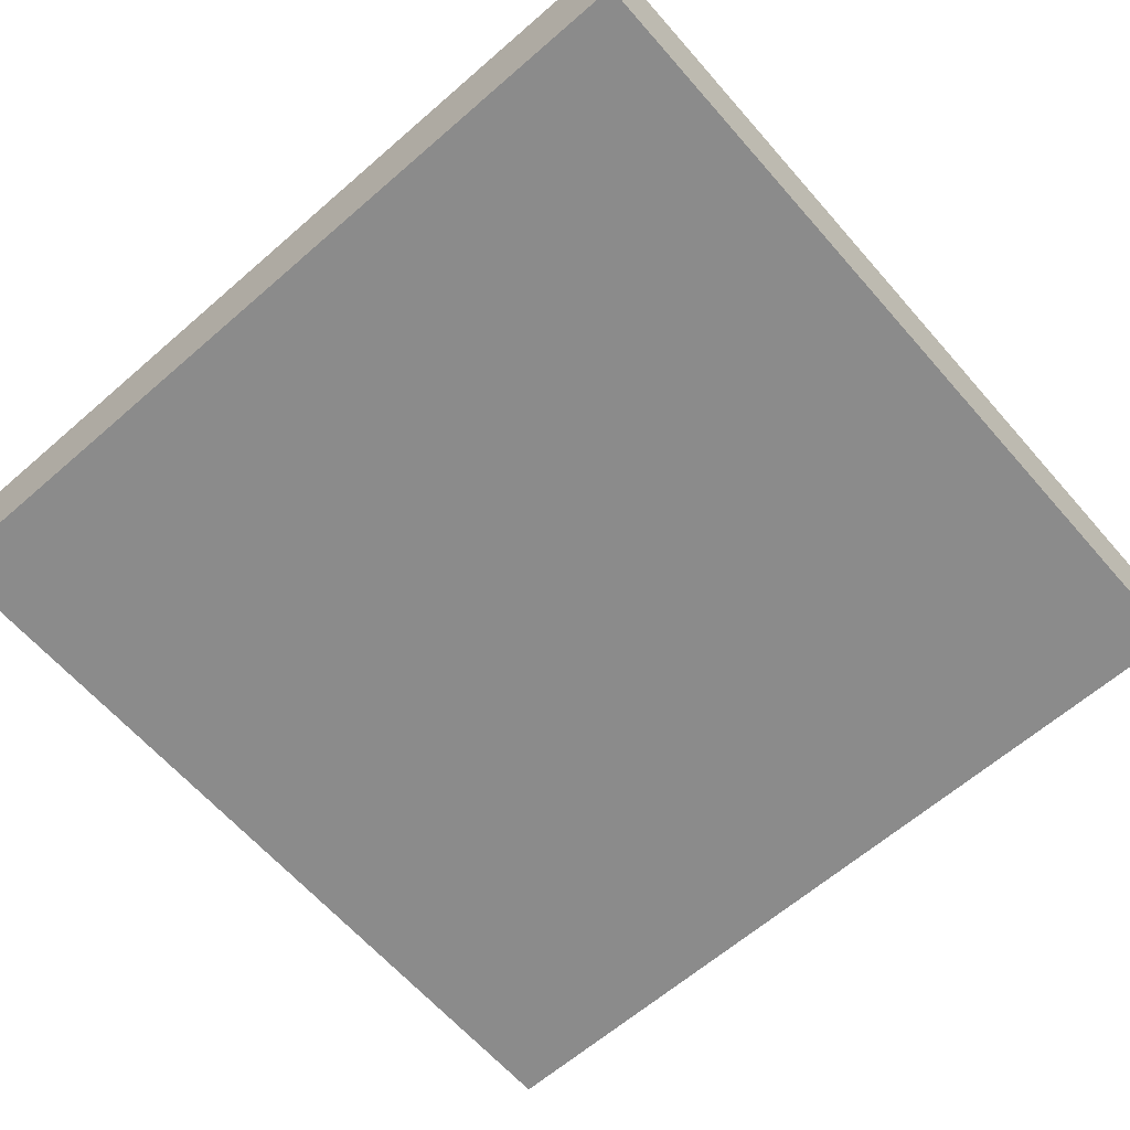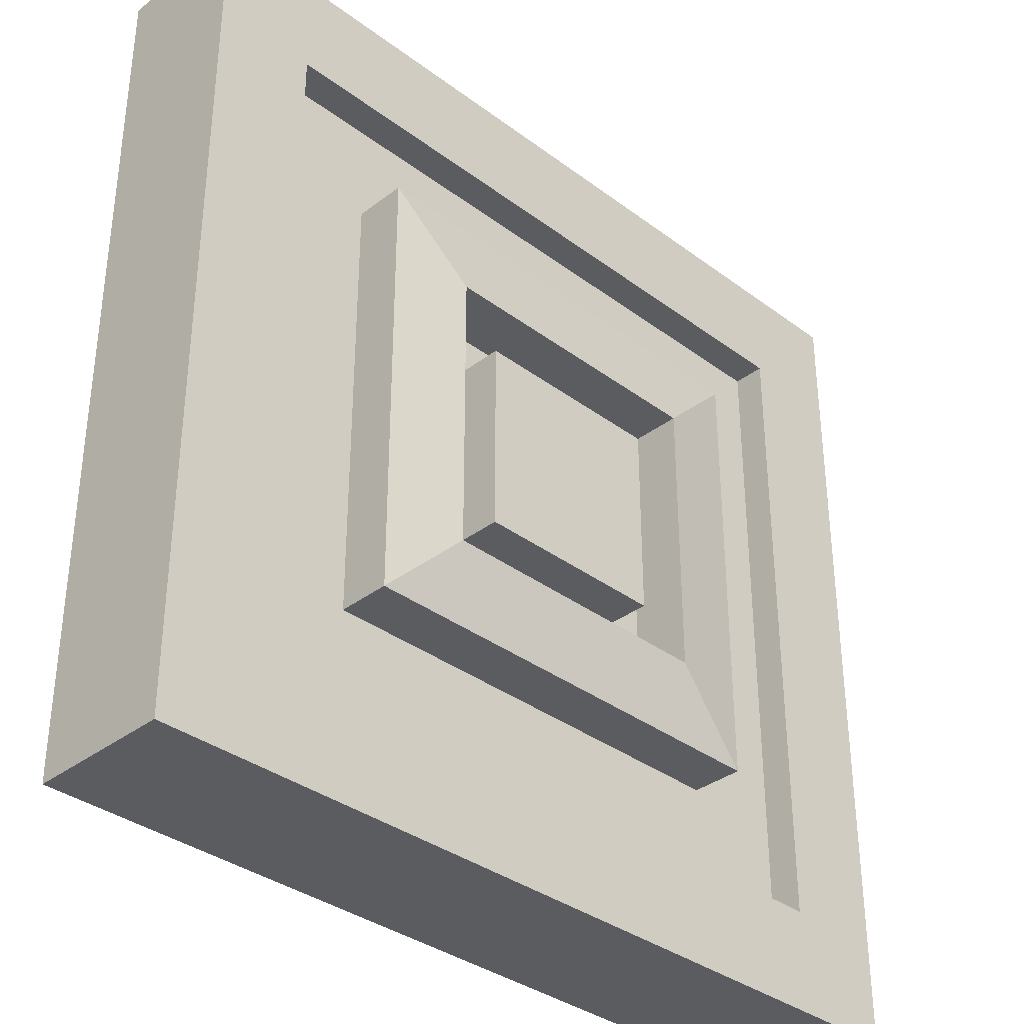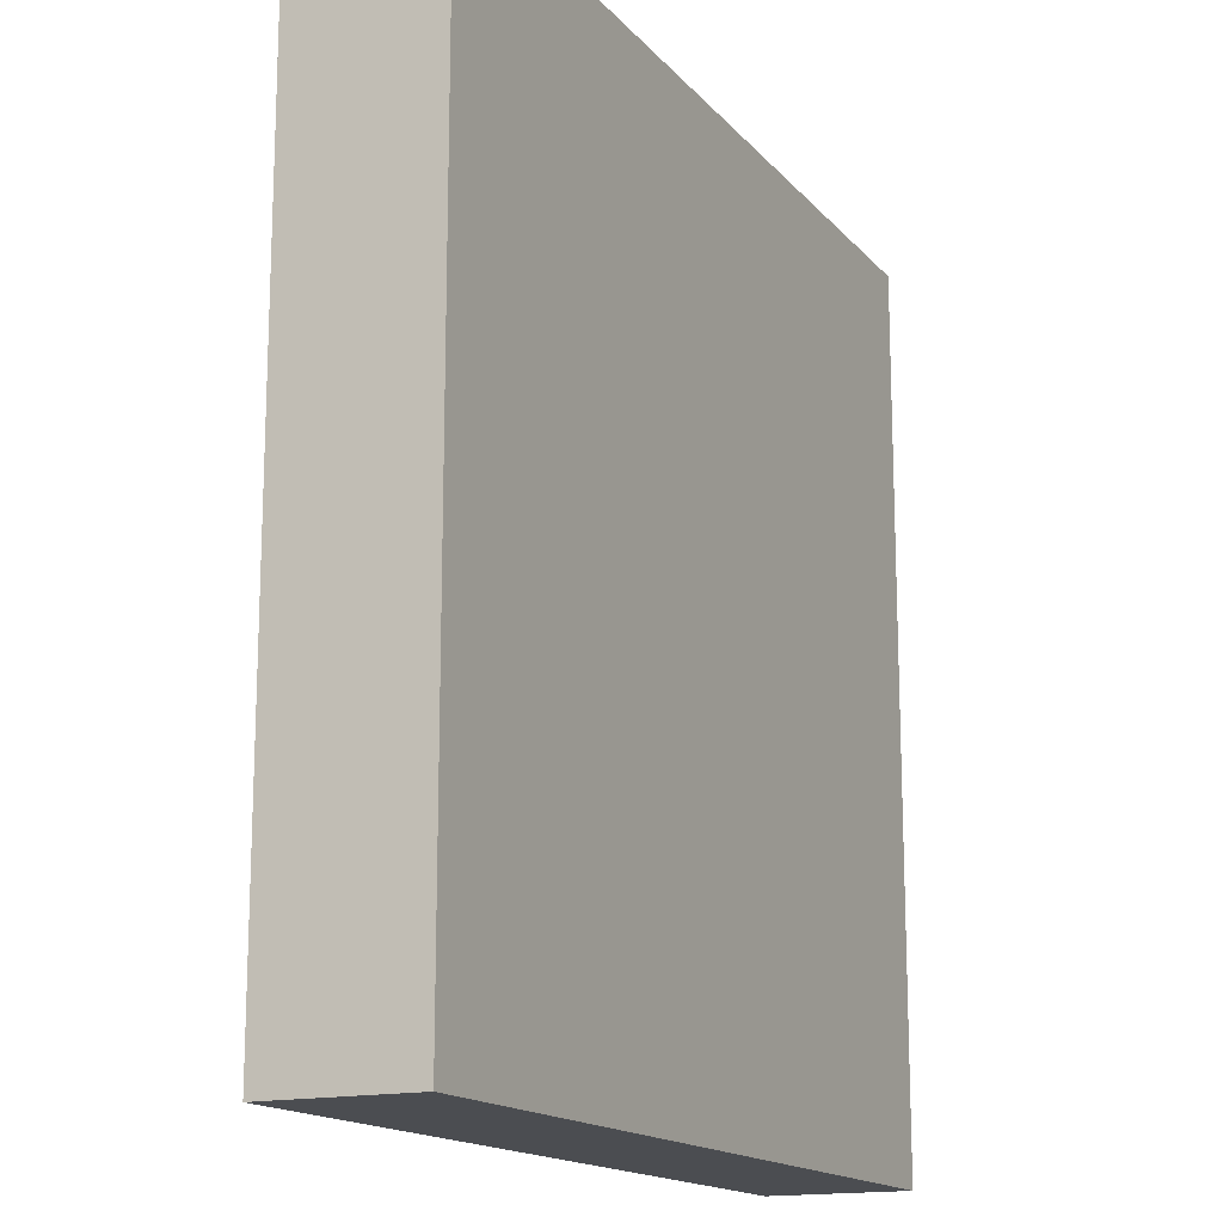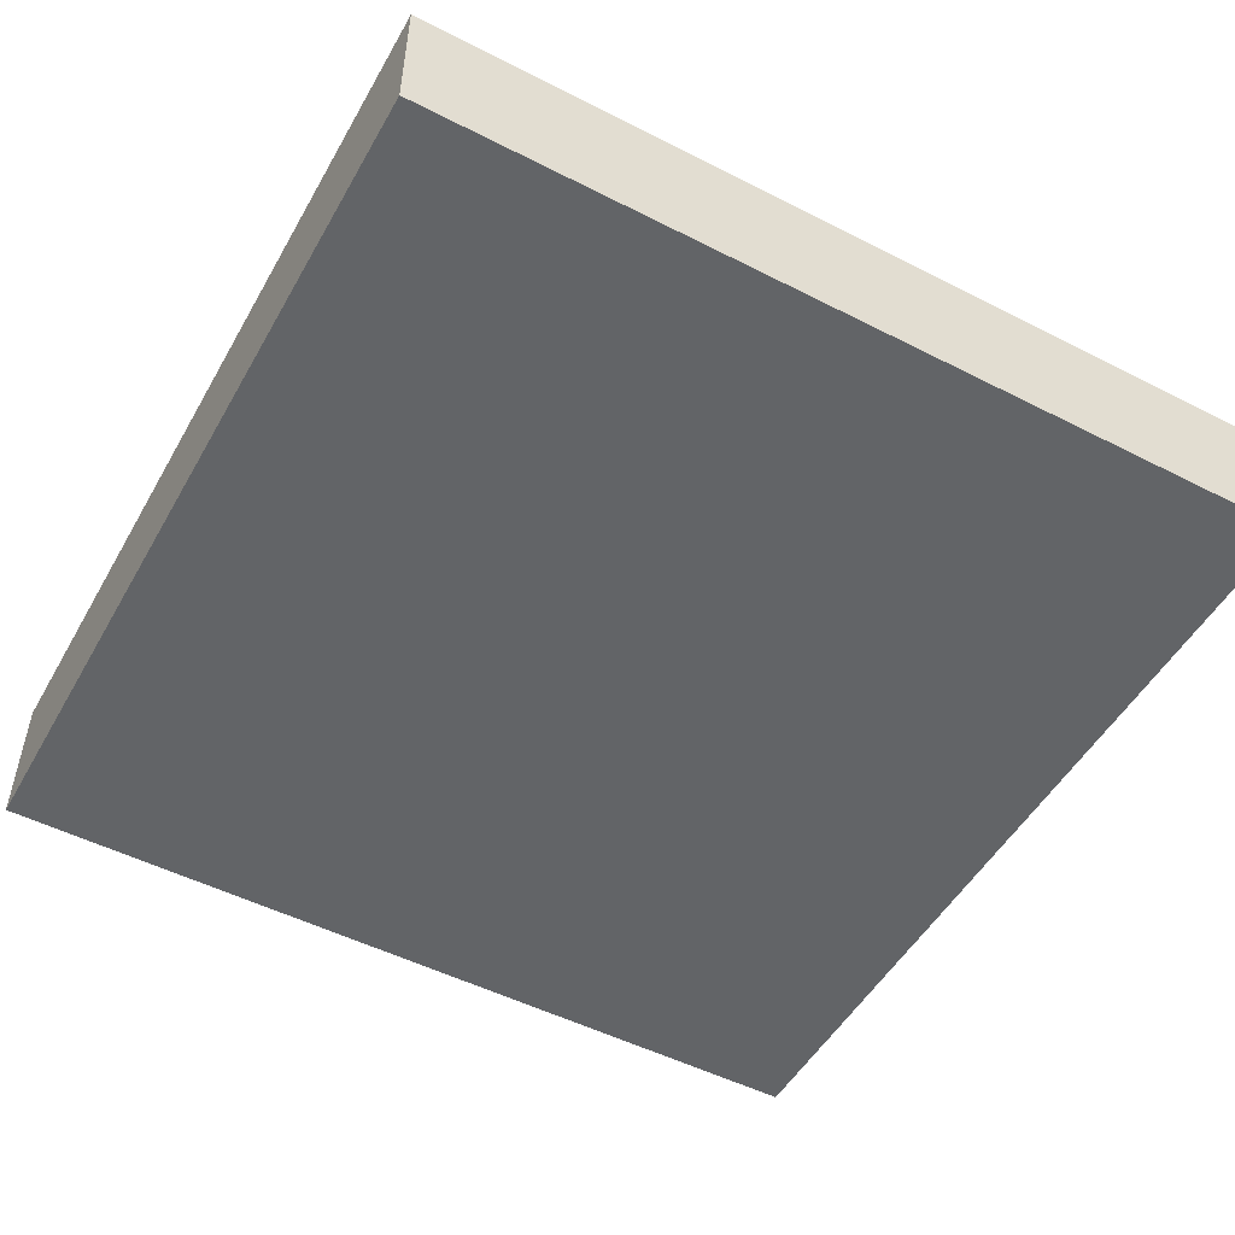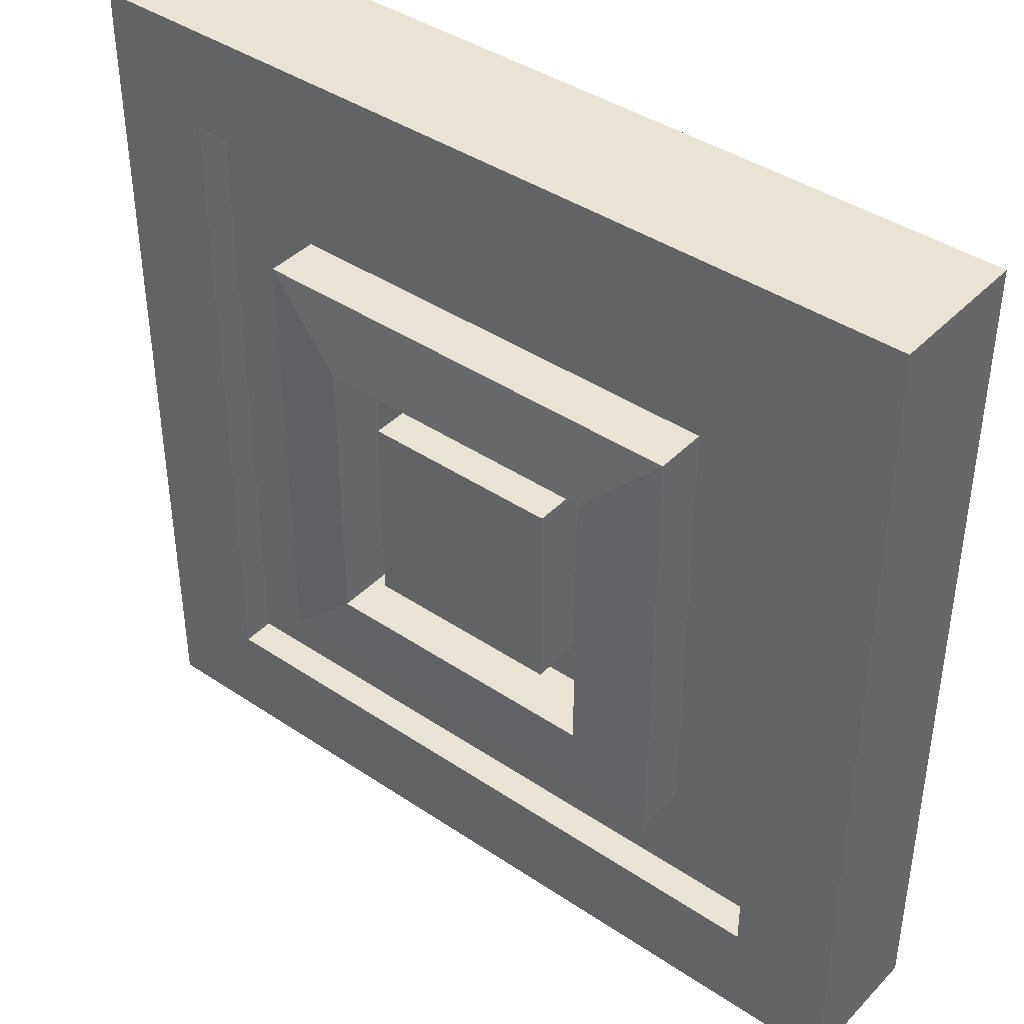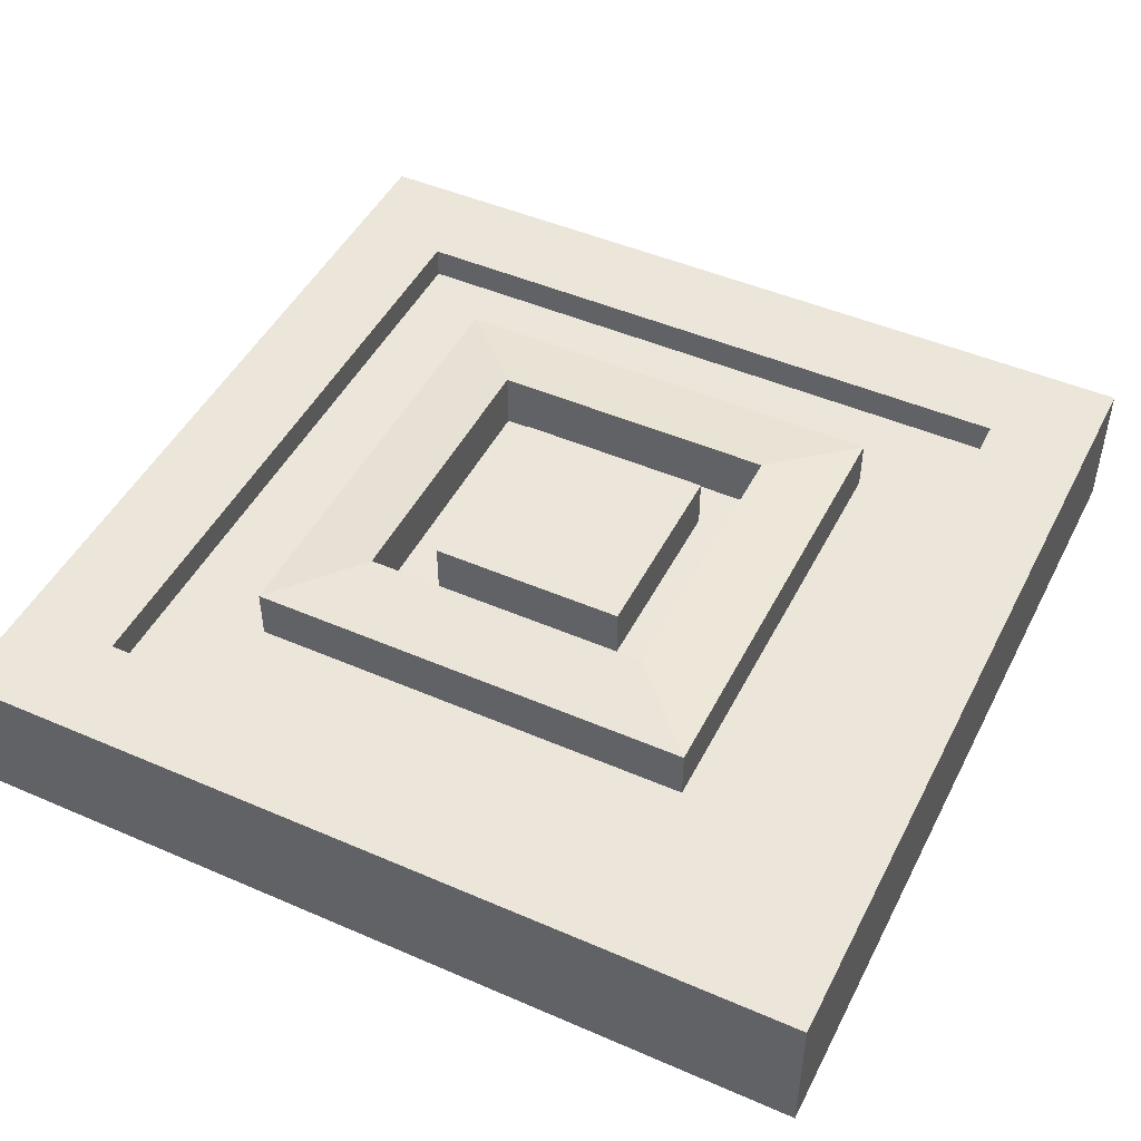
<metadata>
{"format":"obj","ext":"obj","renderer":"f3d","projection":"perspective","resolution":1024,"background":"white","views":[{"elev":-63.9,"azim":-48.8,"up":"+Y"},{"elev":-35.2,"azim":135.3,"up":"+Z"},{"elev":-15.6,"azim":-64.1,"up":"+Z"},{"elev":-51.1,"azim":151.0,"up":"+Y"},{"elev":41.0,"azim":-140.7,"up":"+Z"},{"elev":47.3,"azim":26.1,"up":"+Y"}]}
</metadata>
<code>
v  -9.799 0.0396 8.23
v  10.19 0.0396 8.23
v  -9.799 3.311 8.23
v  10.19 3.311 8.23
v  -9.799 3.311 -11.76
v  10.19 3.311 -11.76
v  -9.799 0.0396 -11.76
v  10.19 0.0396 -11.76
v  -7.421 3.311 5.852
v  7.816 3.311 5.852
v  7.816 3.311 -9.385
v  -7.421 3.311 -9.385
v  -7.421 2.556 5.852
v  7.816 2.556 5.852
v  7.816 2.556 -9.385
v  -7.421 2.556 -9.385
v  -5.022 2.556 3.454
v  5.418 2.556 3.454
v  5.418 2.556 -6.987
v  -5.022 2.556 -6.987
v  -5.022 3.764 3.454
v  5.418 3.764 3.454
v  5.418 3.764 -6.987
v  -5.022 3.764 -6.987
v  -3.156 3.999 1.587
v  3.552 3.999 1.587
v  3.552 3.999 -5.121
v  -3.156 3.999 -5.121
v  -3.156 2.629 1.587
v  3.552 2.629 1.587
v  3.552 2.629 -5.121
v  -3.156 2.629 -5.121
v  -2.082 2.629 0.5134
v  2.478 2.629 0.5134
v  2.478 2.629 -4.047
v  -2.082 2.629 -4.047
v  -2.082 3.819 0.5134
v  2.478 3.819 0.5134
v  2.478 3.819 -4.047
v  -2.082 3.819 -4.047
o pCube1
g pCube1
f 1 2 4 3
f 37 38 39 40
f 5 6 8 7
f 7 8 2 1
f 2 8 6 4
f 7 1 3 5
f 3 4 10 9
f 4 6 11 10
f 6 5 12 11
f 5 3 9 12
f 9 10 14 13
f 10 11 15 14
f 11 12 16 15
f 12 9 13 16
f 13 14 18 17
f 14 15 19 18
f 15 16 20 19
f 16 13 17 20
f 17 18 22 21
f 18 19 23 22
f 19 20 24 23
f 20 17 21 24
f 21 22 26 25
f 22 23 27 26
f 23 24 28 27
f 24 21 25 28
f 25 26 30 29
f 26 27 31 30
f 27 28 32 31
f 28 25 29 32
f 29 30 34 33
f 30 31 35 34
f 31 32 36 35
f 32 29 33 36
f 33 34 38 37
f 34 35 39 38
f 35 36 40 39
f 36 33 37 40

</code>
